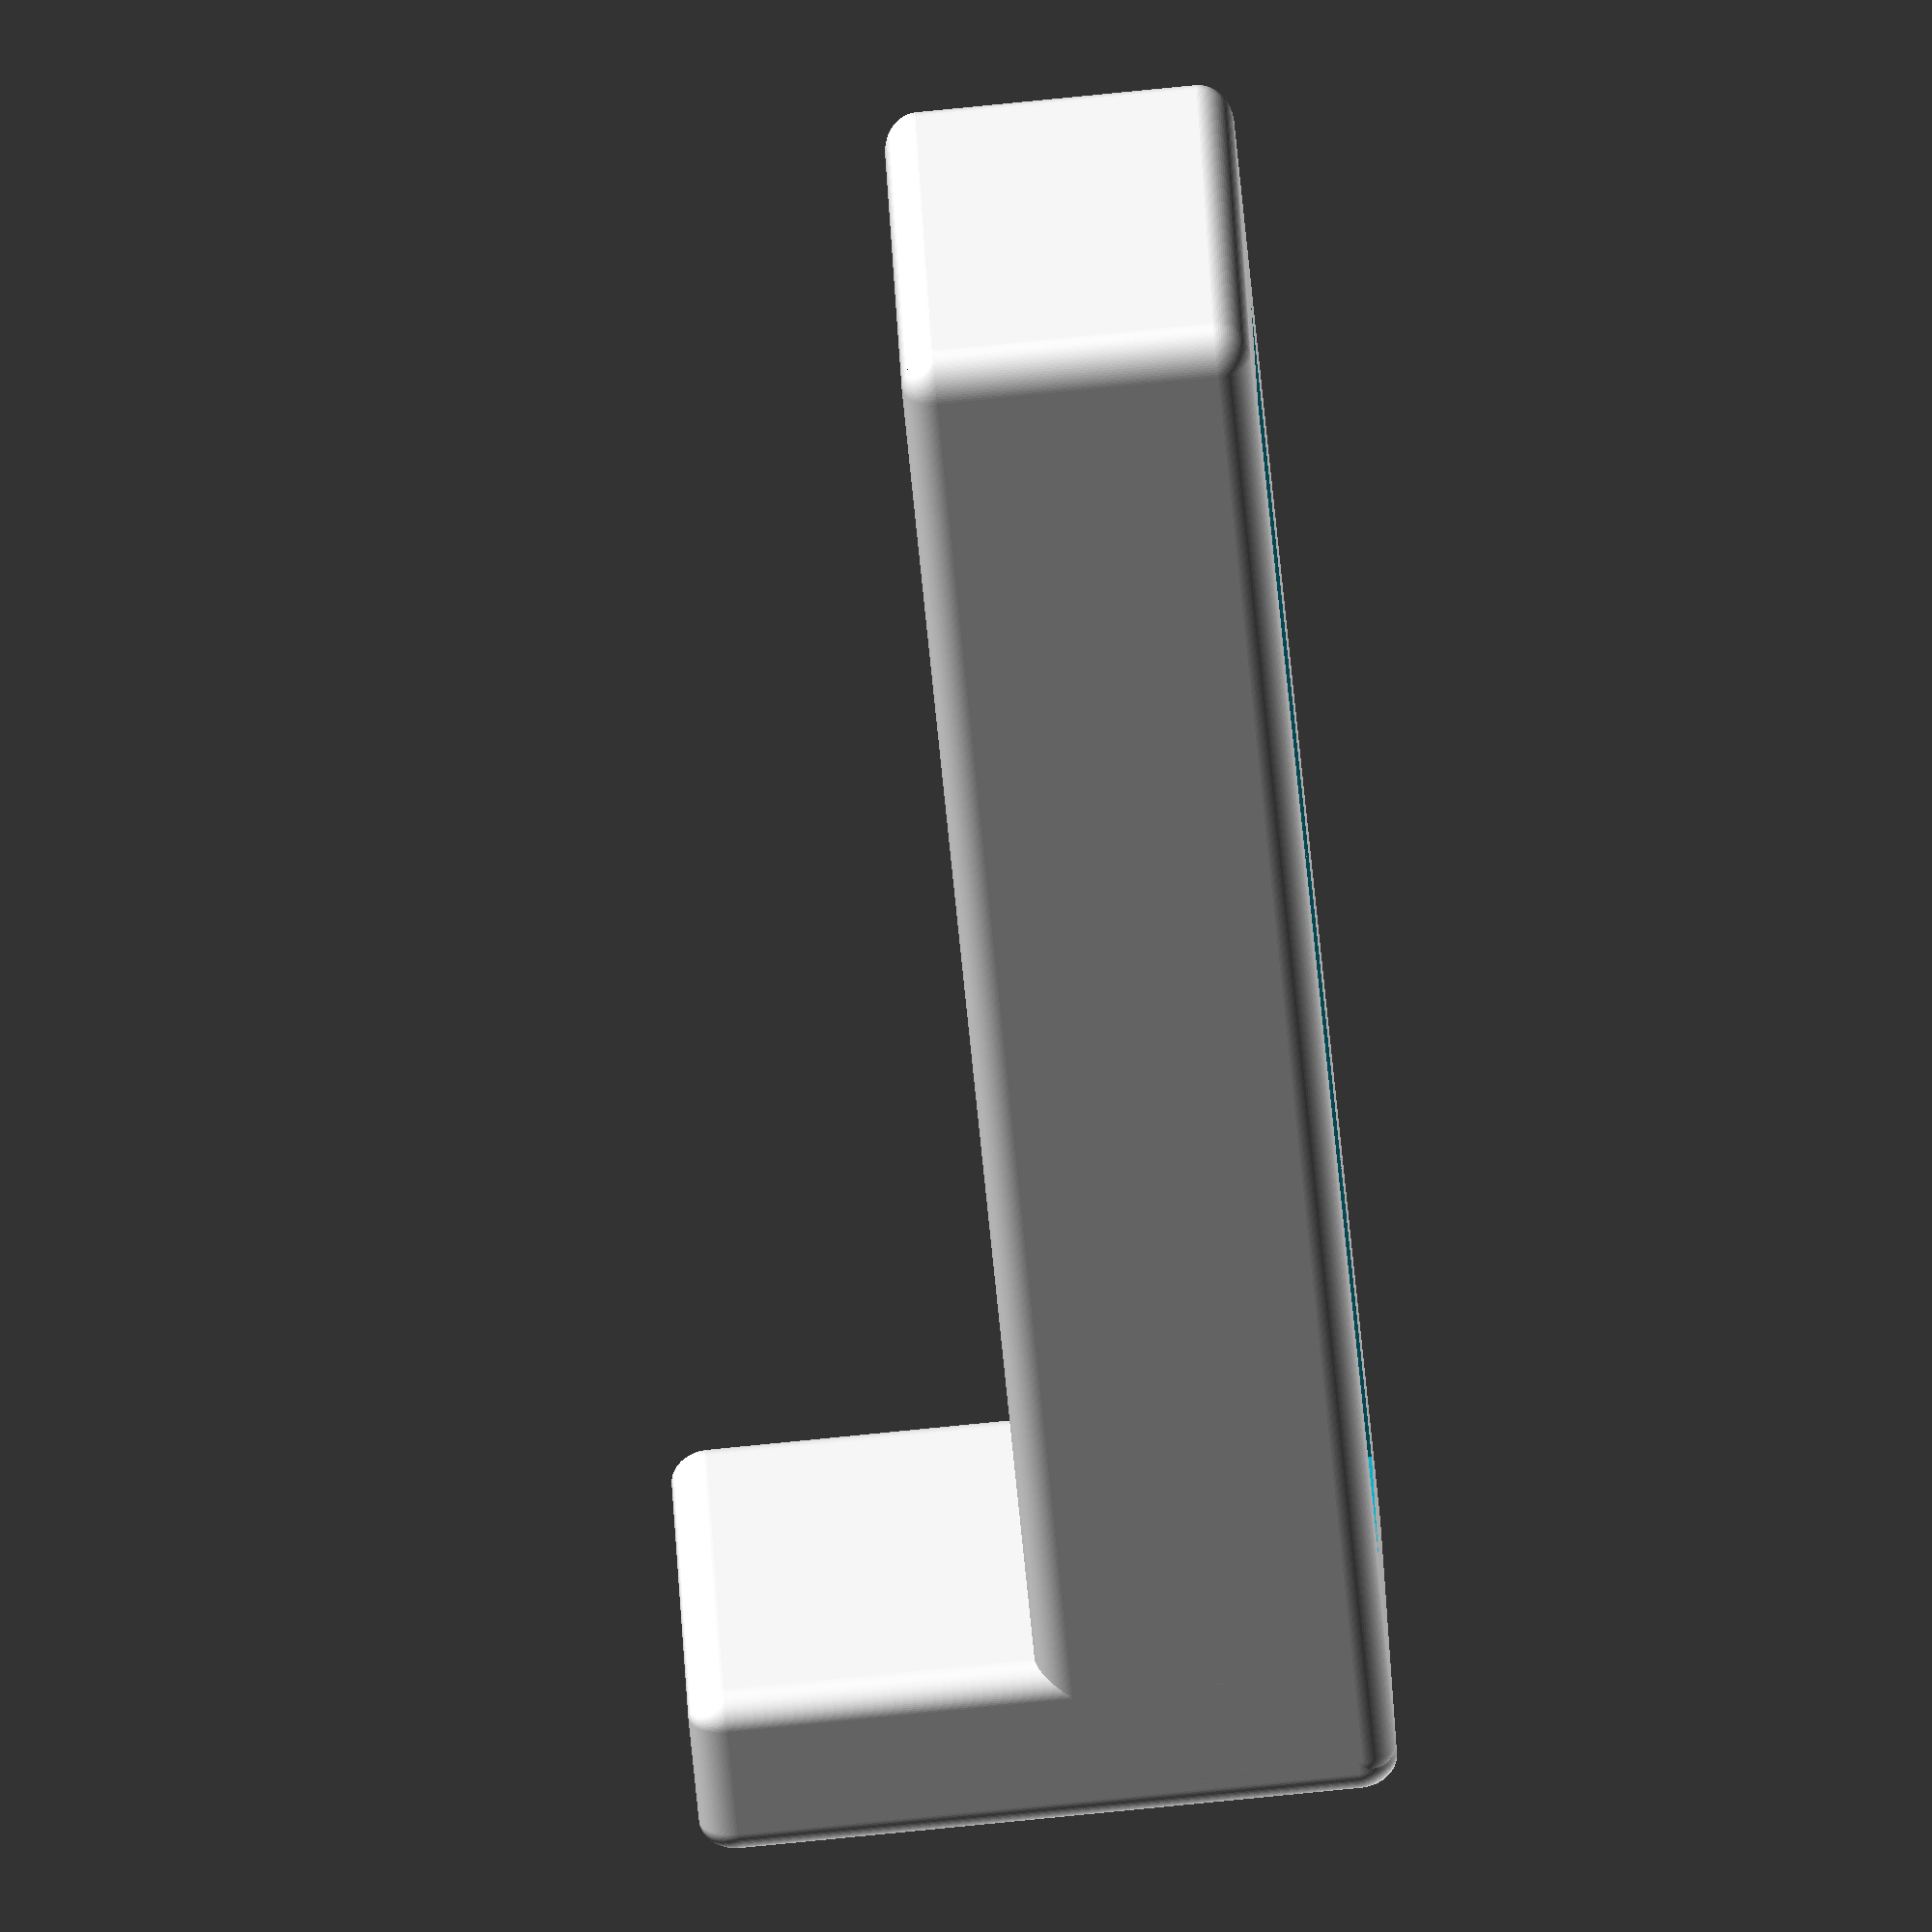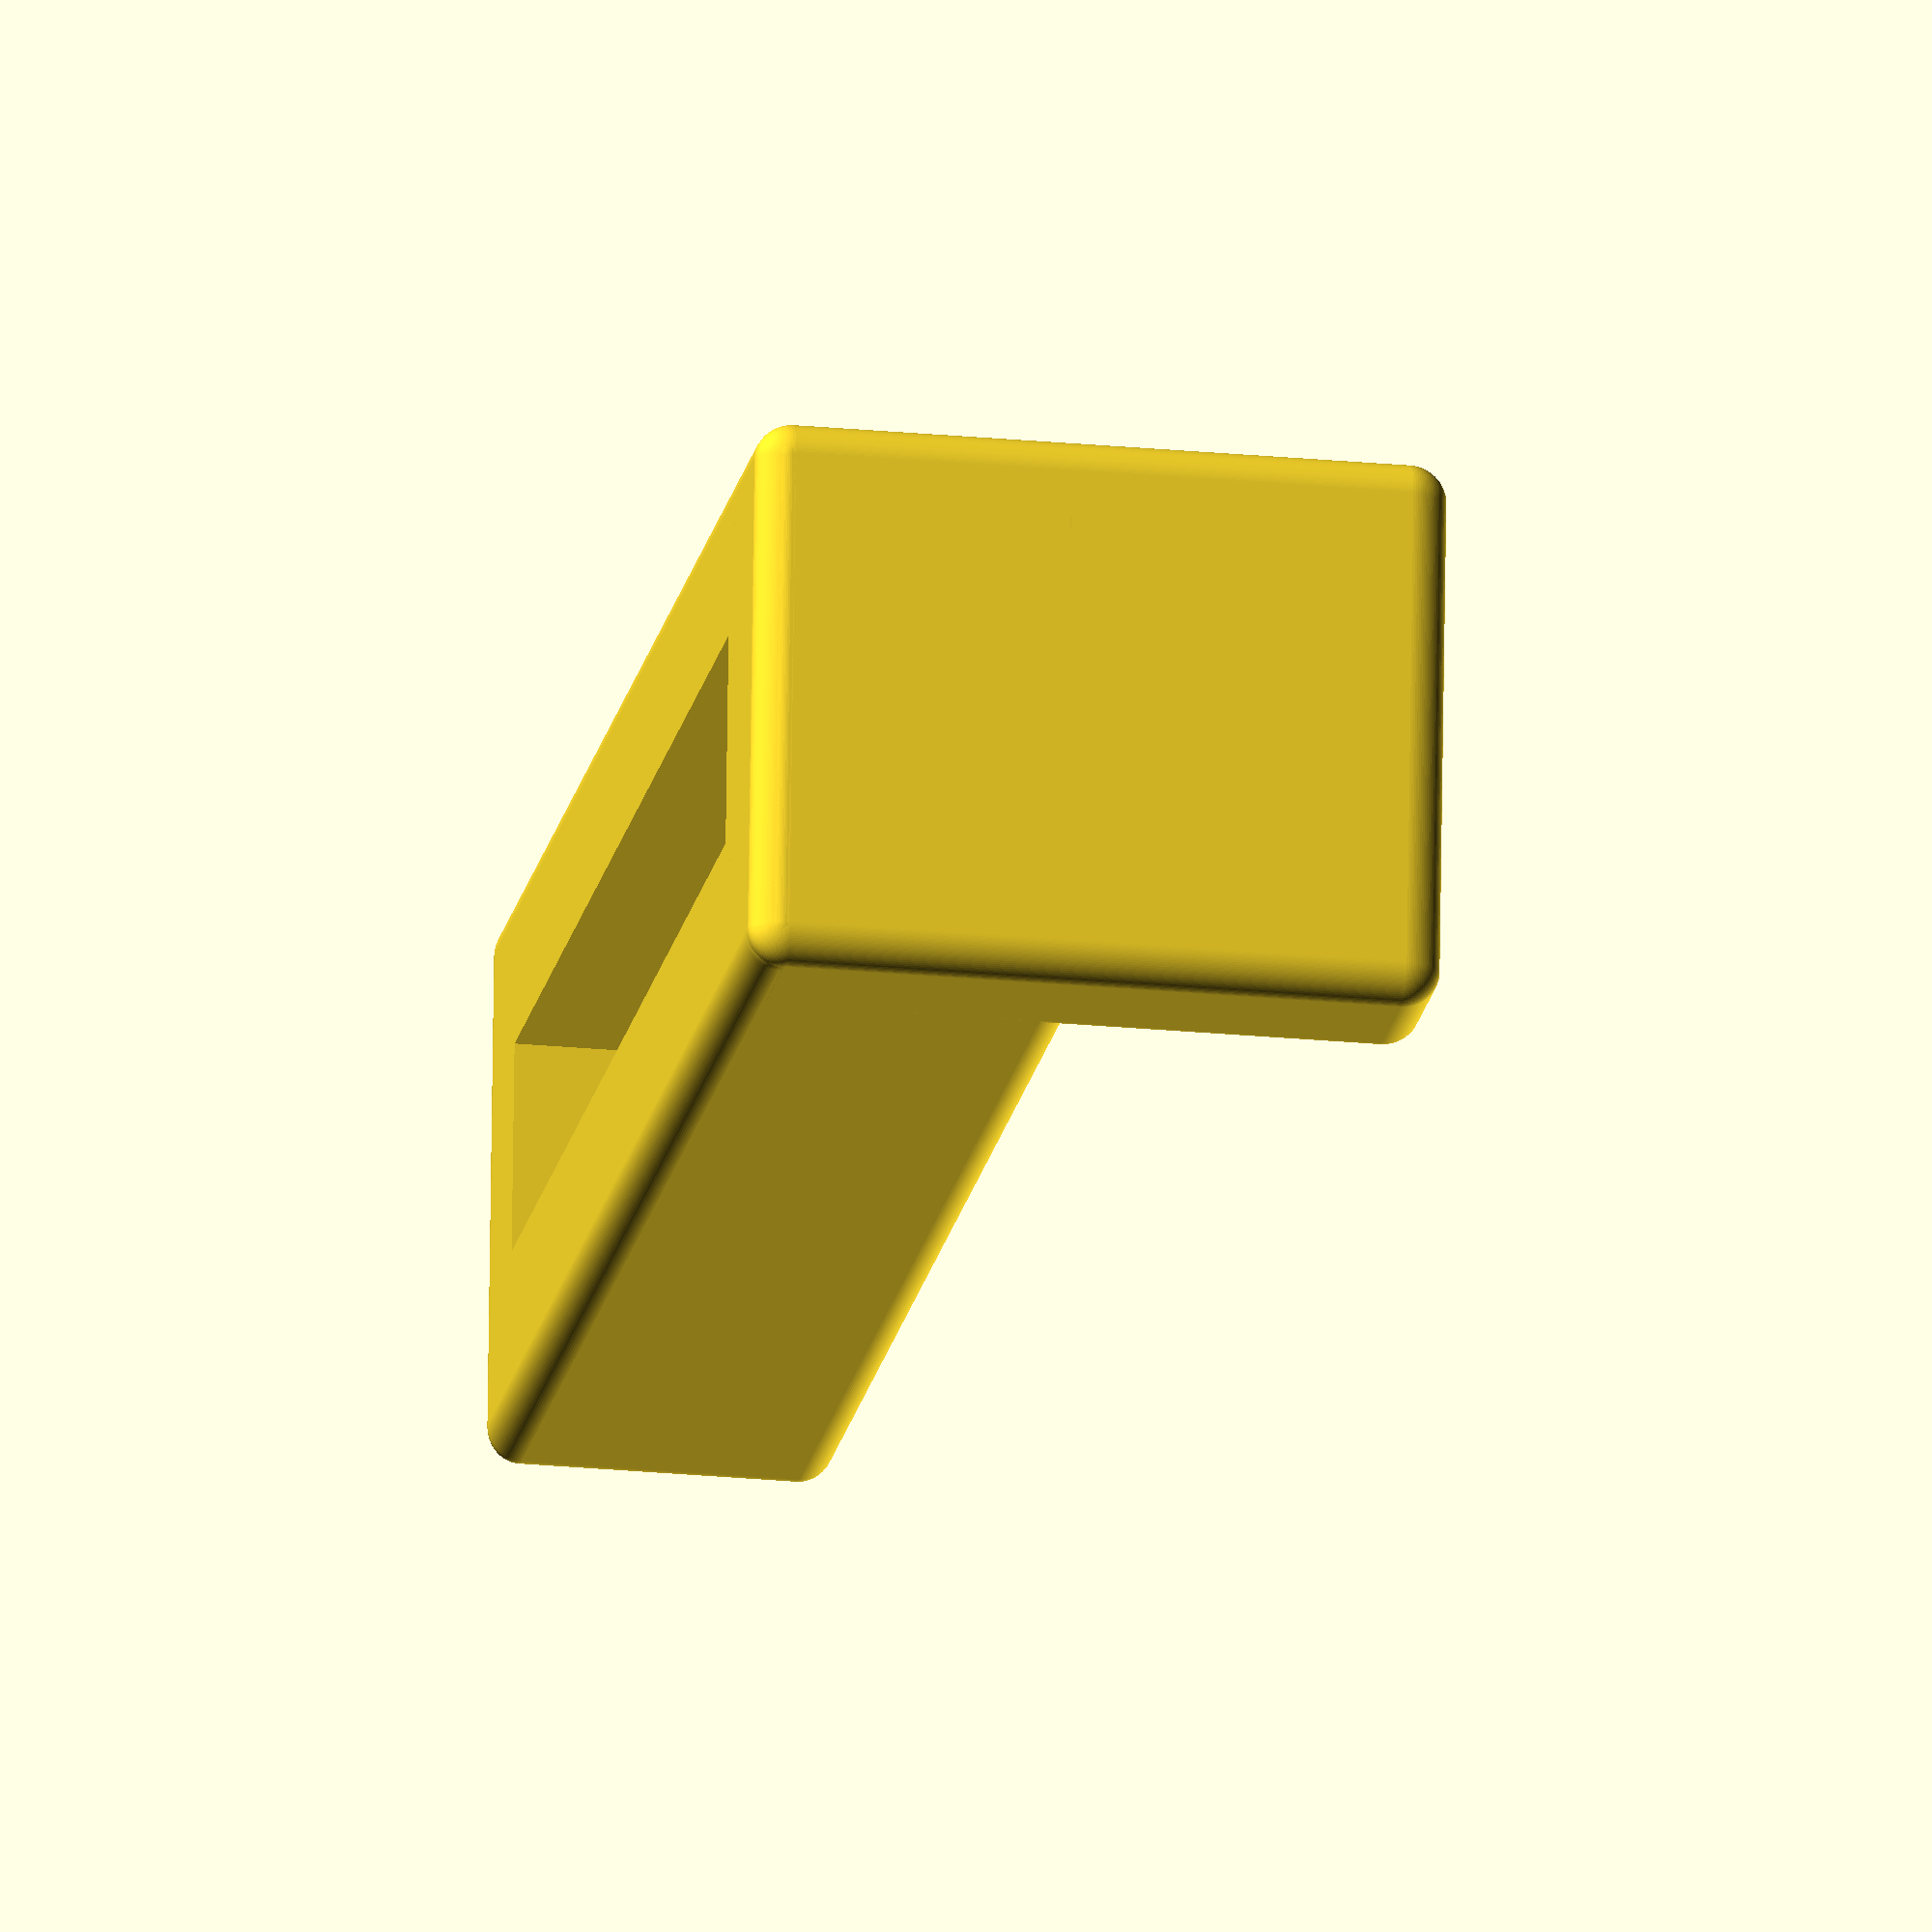
<openscad>
e =  0.4;   // tolerance
w =  4.6;   // acrylic thickness 

t =  4.0;   // thick
l = 30.0;   // length 
h =  8.0;   // height
v =  4.0;   // depth


$fn = 100;
zero= 0.001;
o   =  2.0;  // curve


// параллелепипед со скругленными углами
module full_rounded_box(l, r, t, d)
{ scale([l/(l+d), r/(r+d), t/(t+d)]) 
    minkowski() { cube([l,r,t]);  translate([d/2,d/2,d/2]) sphere(d=d);}
}  


module stand()
{
   difference()
    { translate([-t,0,0])  full_rounded_box(l+2*t,w+e+2*t,h,o);
      translate([0,t,h-v+zero]) cube([l+2*zero,w+e,v]);
    }
  translate([l,0,-h]) full_rounded_box(t,w+e+2*t,2*h,o); 
    
}


rotate([180,0,0]) stand();

</openscad>
<views>
elev=261.8 azim=20.1 roll=84.4 proj=o view=solid
elev=23.2 azim=175.2 roll=260.6 proj=o view=wireframe
</views>
